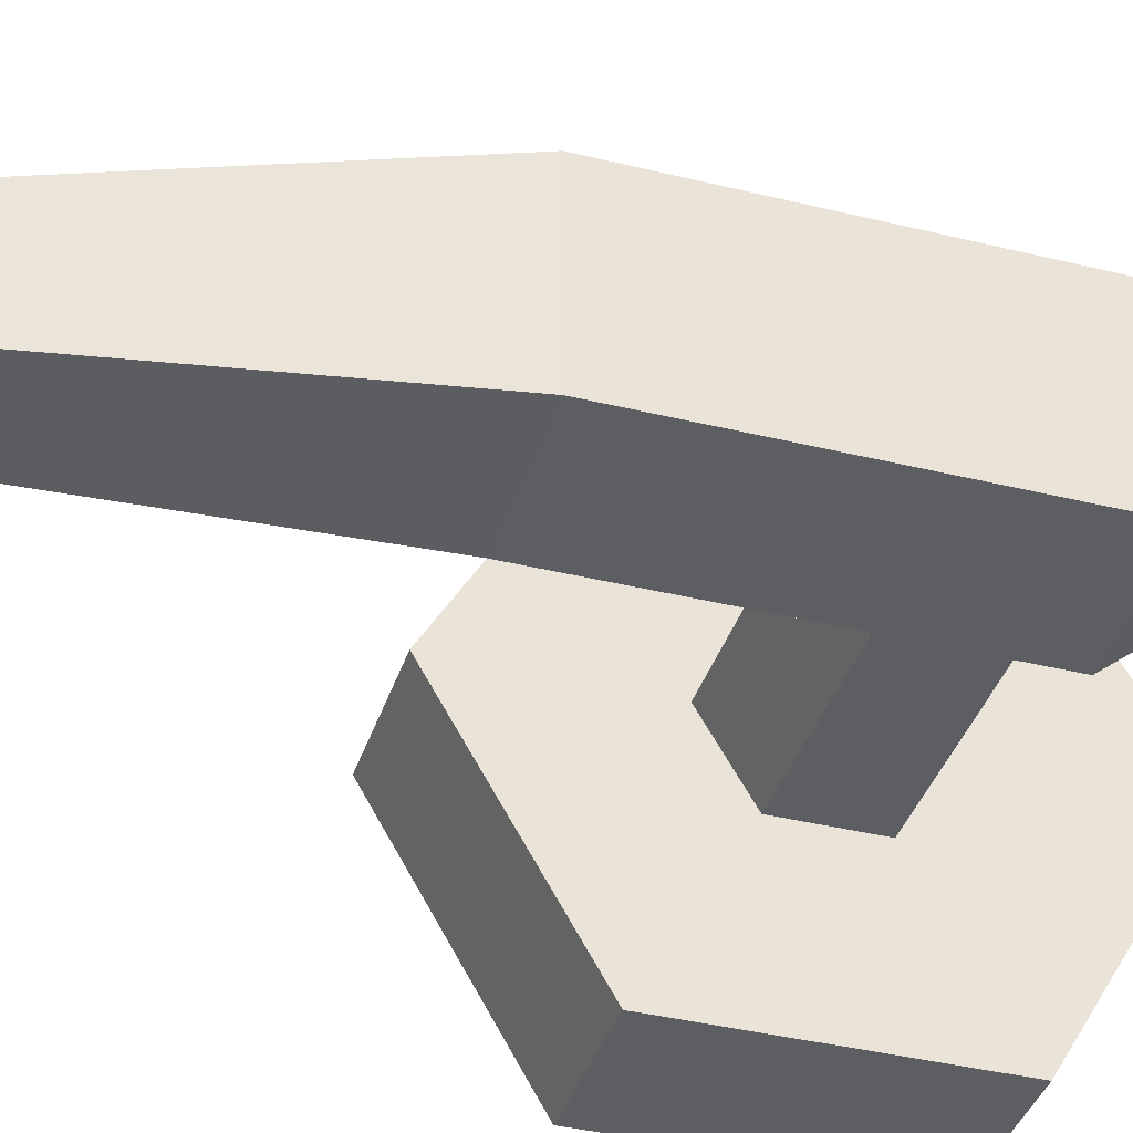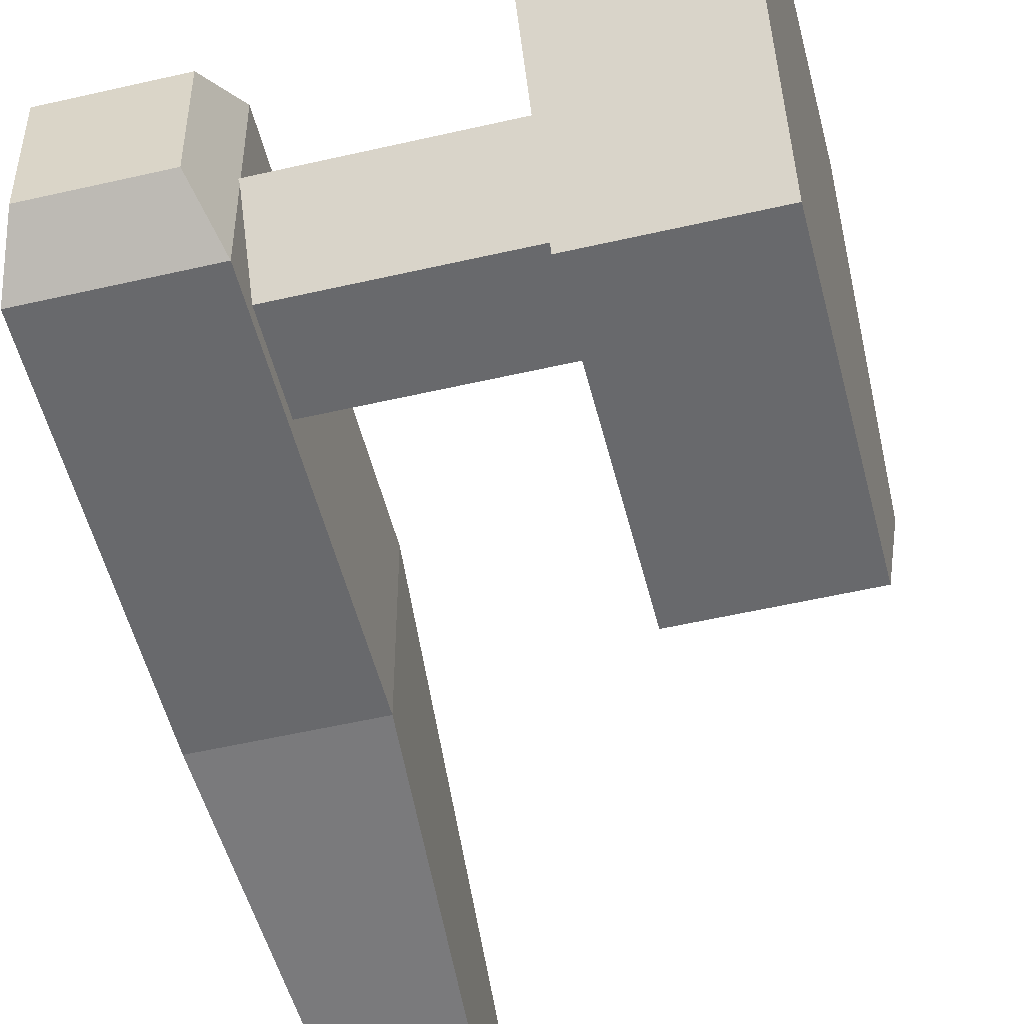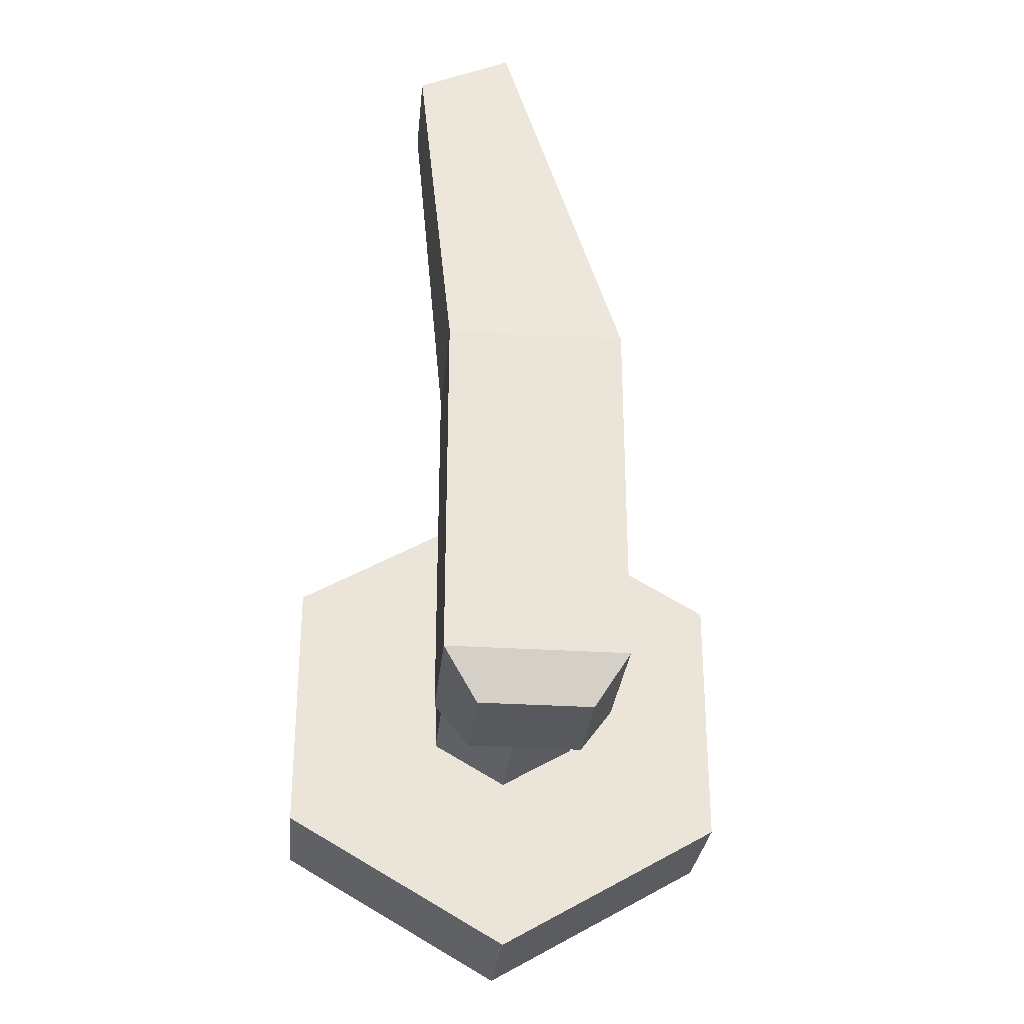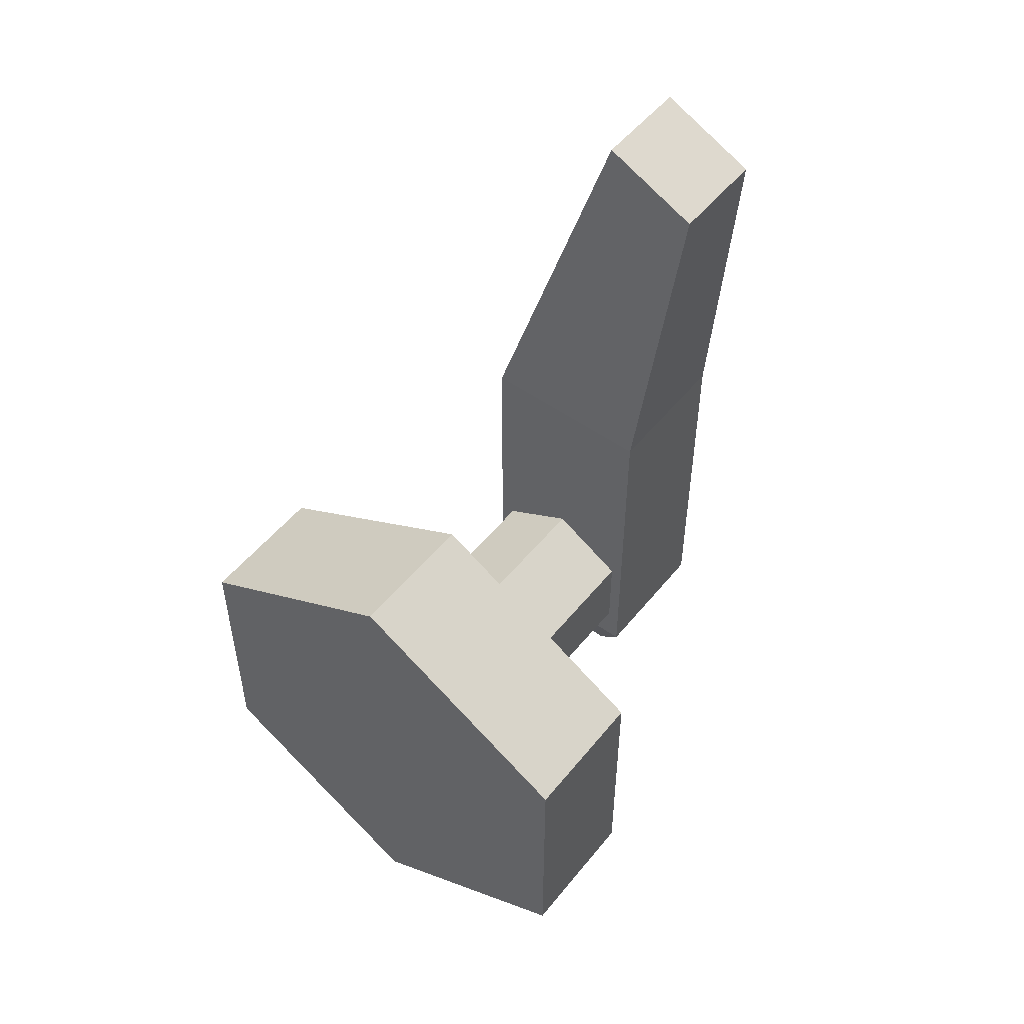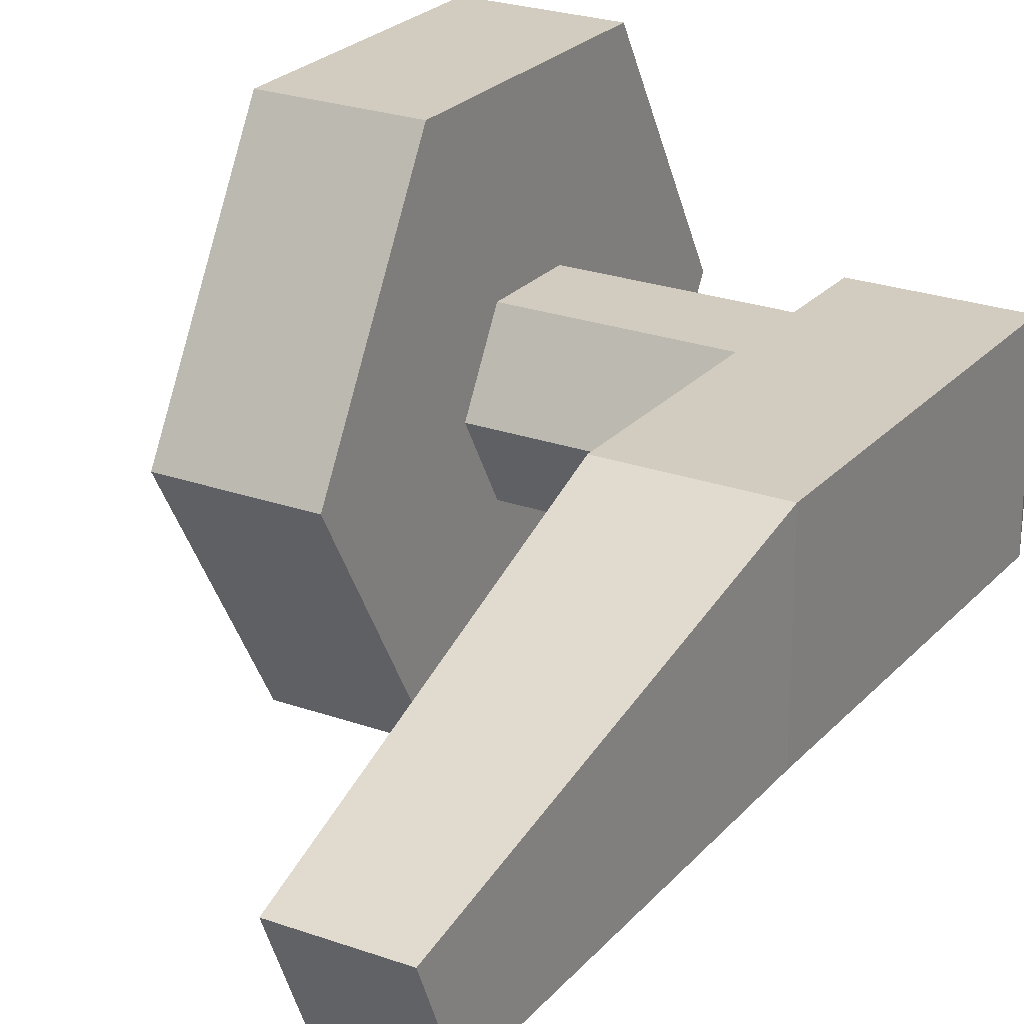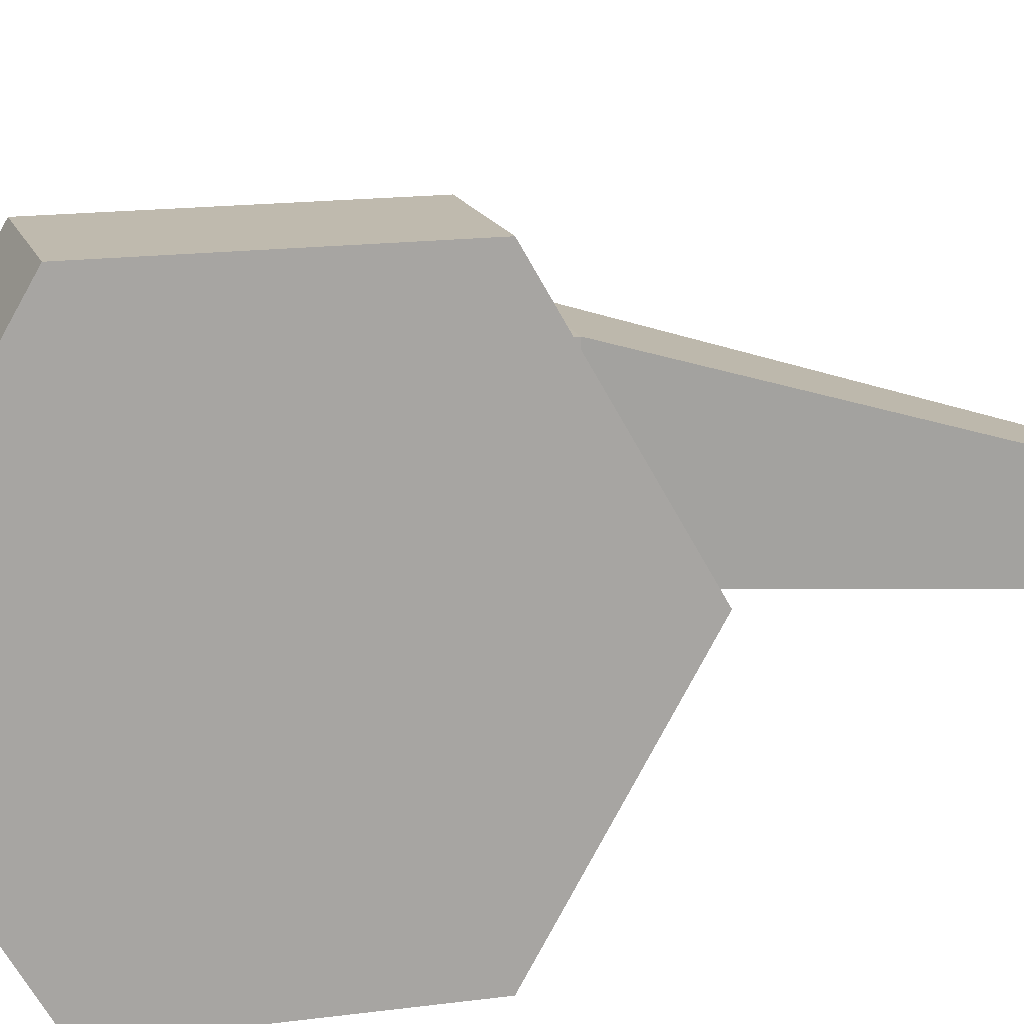
<metadata>
{"format":"obj","ext":"obj","renderer":"f3d","projection":"perspective","resolution":1024,"background":"white","views":[{"elev":-38.7,"azim":72.8,"up":"+Y"},{"elev":-52.8,"azim":-166.0,"up":"+Y"},{"elev":-29.3,"azim":84.5,"up":"+Z"},{"elev":51.9,"azim":-52.3,"up":"+Z"},{"elev":24.2,"azim":30.7,"up":"+Y"},{"elev":15.6,"azim":-105.8,"up":"+Y"}]}
</metadata>
<code>
o Door_Handle
v 0.2342 0.9842 -0.209
v 0.2342 1.016 -0.1948
v 0.233 1.007 -0.4625
v 0.233 1.045 -0.4625
v 0.2672 0.9842 -0.209
v 0.2672 1.016 -0.1948
v 0.2684 1.007 -0.4625
v 0.2684 1.045 -0.4625
v 0.2269 0.9959 -0.4459
v 0.2269 1.056 -0.4459
v 0.2745 0.9959 -0.4459
v 0.2745 1.056 -0.4459
v 0.2269 0.9959 -0.3251
v 0.2745 1.056 -0.3251
v 0.2269 1.056 -0.3251
v 0.2745 0.9959 -0.3251
v 0.1131 1.025 -0.3284
v 0.1587 1.025 -0.3284
v 0.1131 1.103 -0.373
v 0.1587 1.103 -0.373
v 0.1131 1.103 -0.4622
v 0.1587 1.103 -0.4622
v 0.1131 1.025 -0.5068
v 0.1587 1.025 -0.5068
v 0.1131 0.9481 -0.4622
v 0.1587 0.9481 -0.4622
v 0.1131 0.9481 -0.373
v 0.1587 0.9481 -0.373
v 0.1474 1.025 -0.3886
v 0.2465 1.025 -0.3886
v 0.1474 1.051 -0.4031
v 0.2465 1.051 -0.4031
v 0.1474 1.051 -0.4321
v 0.2465 1.051 -0.4321
v 0.1474 1.025 -0.4466
v 0.2465 1.025 -0.4466
v 0.1474 1 -0.4321
v 0.2465 1 -0.4321
v 0.1474 1 -0.4031
v 0.2465 1 -0.4031
f 9 10 4 3
f 3 4 8 7
f 16 14 6 5
f 5 6 2 1
f 13 16 5 1
f 14 15 2 6
f 8 4 10 12
f 3 7 11 9
f 7 8 12 11
f 13 15 10 9
f 1 2 15 13
f 12 10 15 14
f 9 11 16 13
f 11 12 14 16
f 17 18 20 19
f 19 20 22 21
f 21 22 24 23
f 23 24 26 25
f 20 18 28 26 24 22
f 25 26 28 27
f 27 28 18 17
f 17 19 21 23 25 27
f 29 30 32 31
f 31 32 34 33
f 33 34 36 35
f 35 36 38 37
f 32 30 40 38 36 34
f 37 38 40 39
f 39 40 30 29
f 29 31 33 35 37 39

</code>
